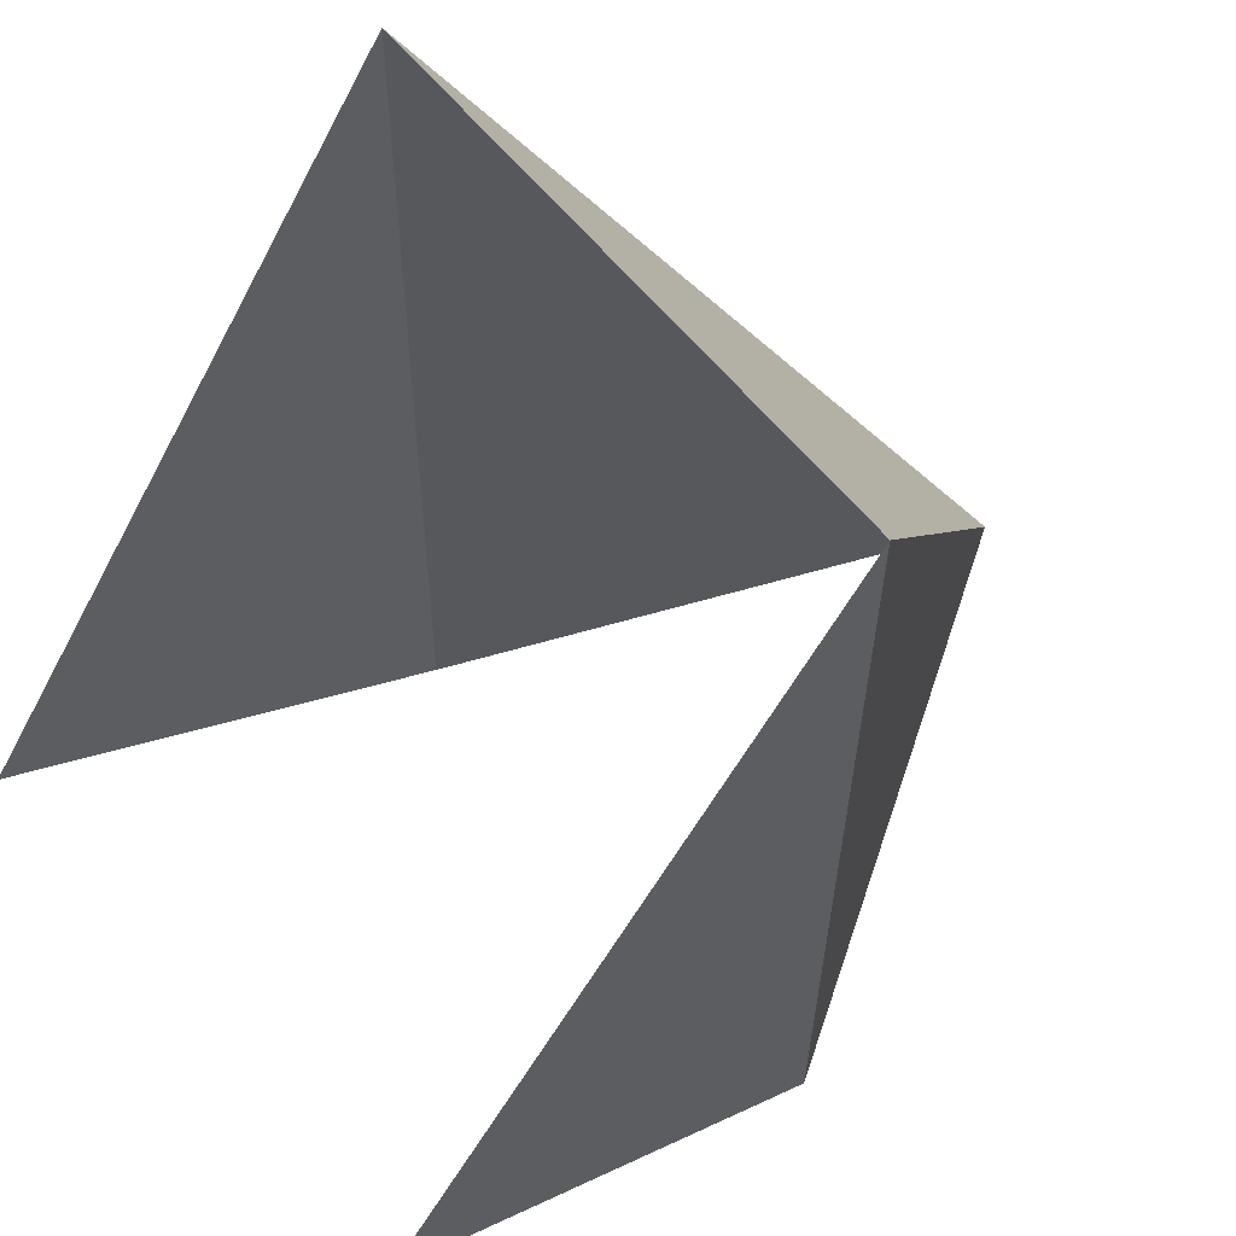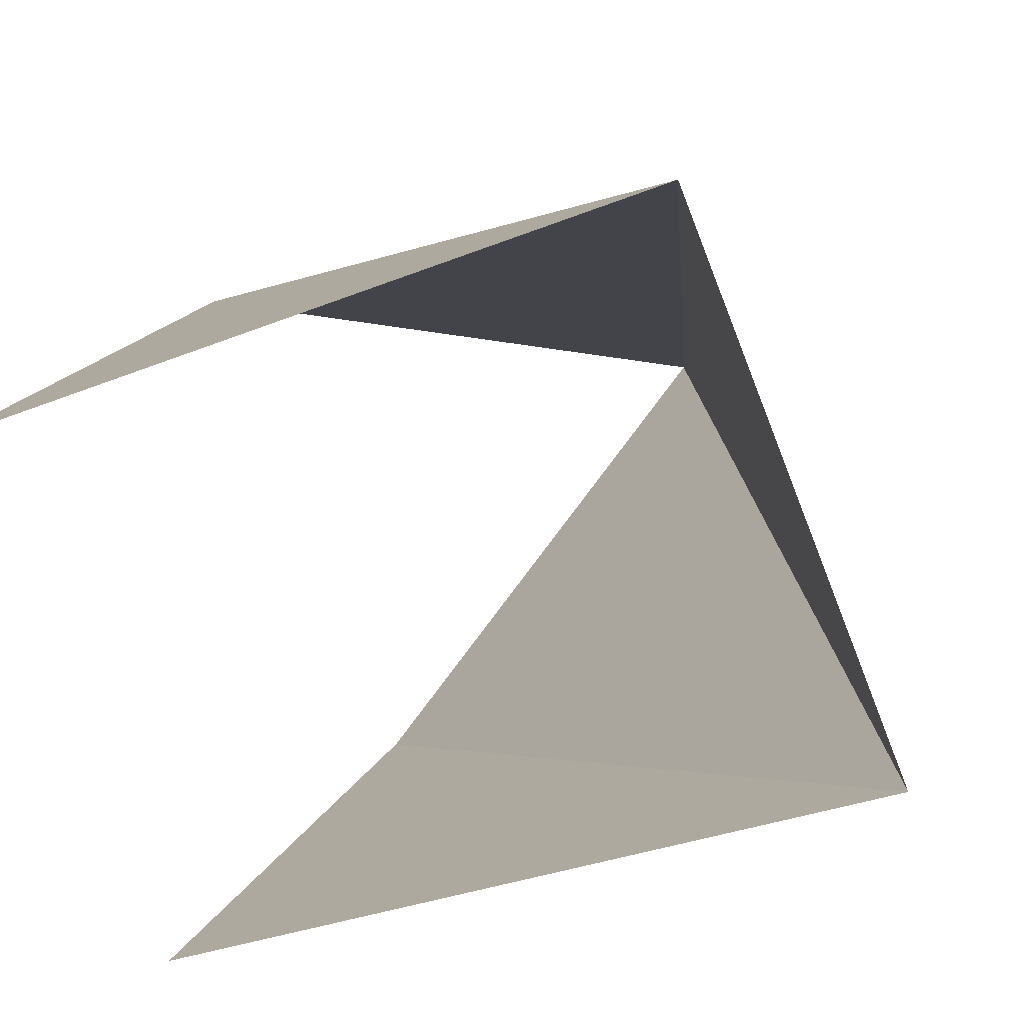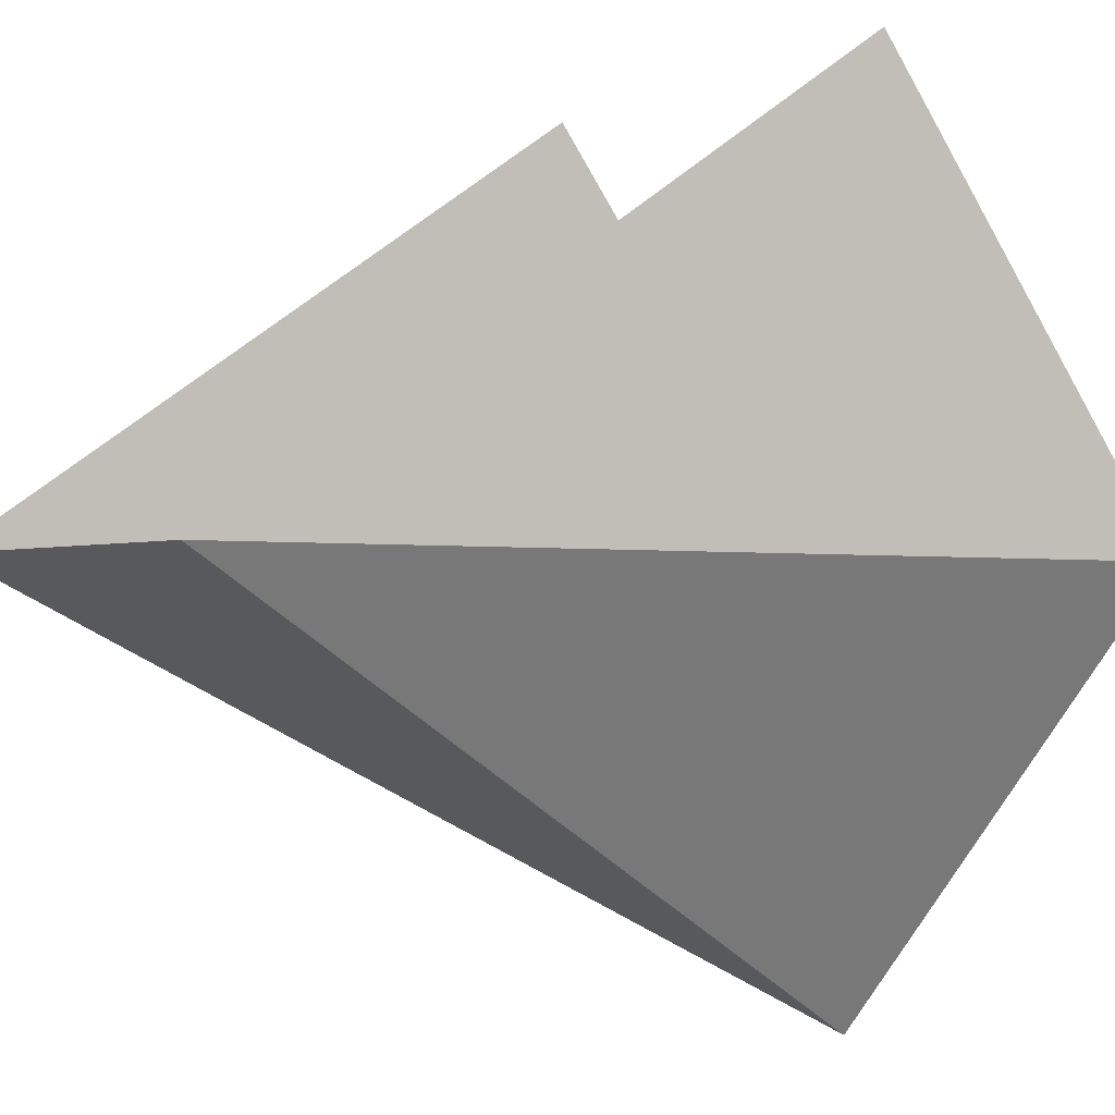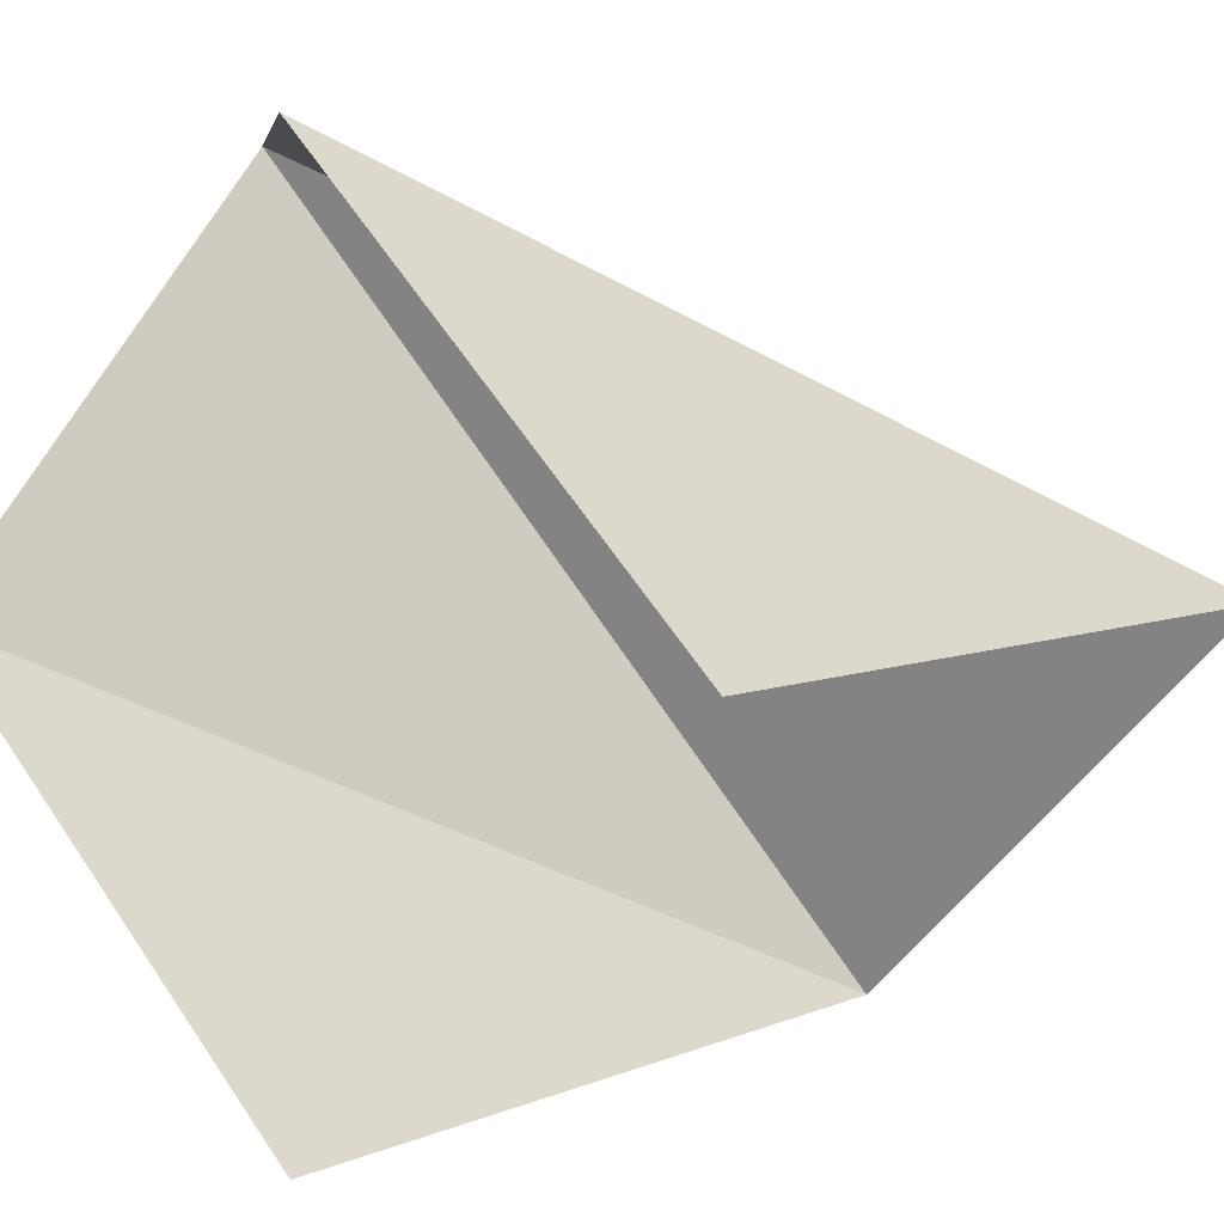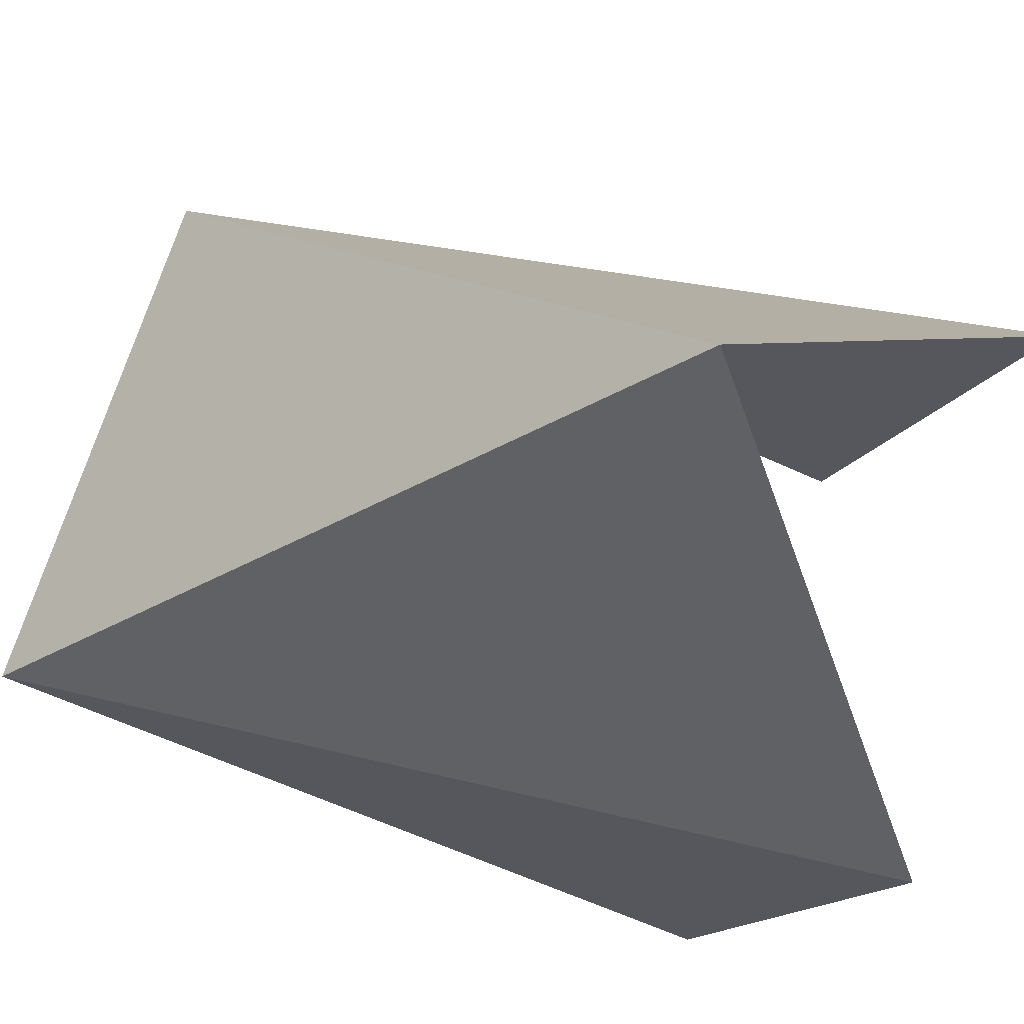
<metadata>
{"format":"obj","ext":"obj","renderer":"f3d","projection":"perspective","resolution":1024,"background":"white","views":[{"elev":-53.9,"azim":62.9,"up":"+Y"},{"elev":-30.2,"azim":30.9,"up":"+Y"},{"elev":53.4,"azim":135.5,"up":"+Z"},{"elev":5.8,"azim":-52.5,"up":"+Y"},{"elev":-62.4,"azim":155.0,"up":"+Z"}]}
</metadata>
<code>
o 0100_1010
v 1 0 1
v 1 -1 0
v -1 1 0
v -1 0 -1
v 0 1 -1
v -1 0 1
v -1 -1 0
f 4 2 7
f 5 2 4
f 2 5 1
f 5 3 1
f 1 3 6

</code>
